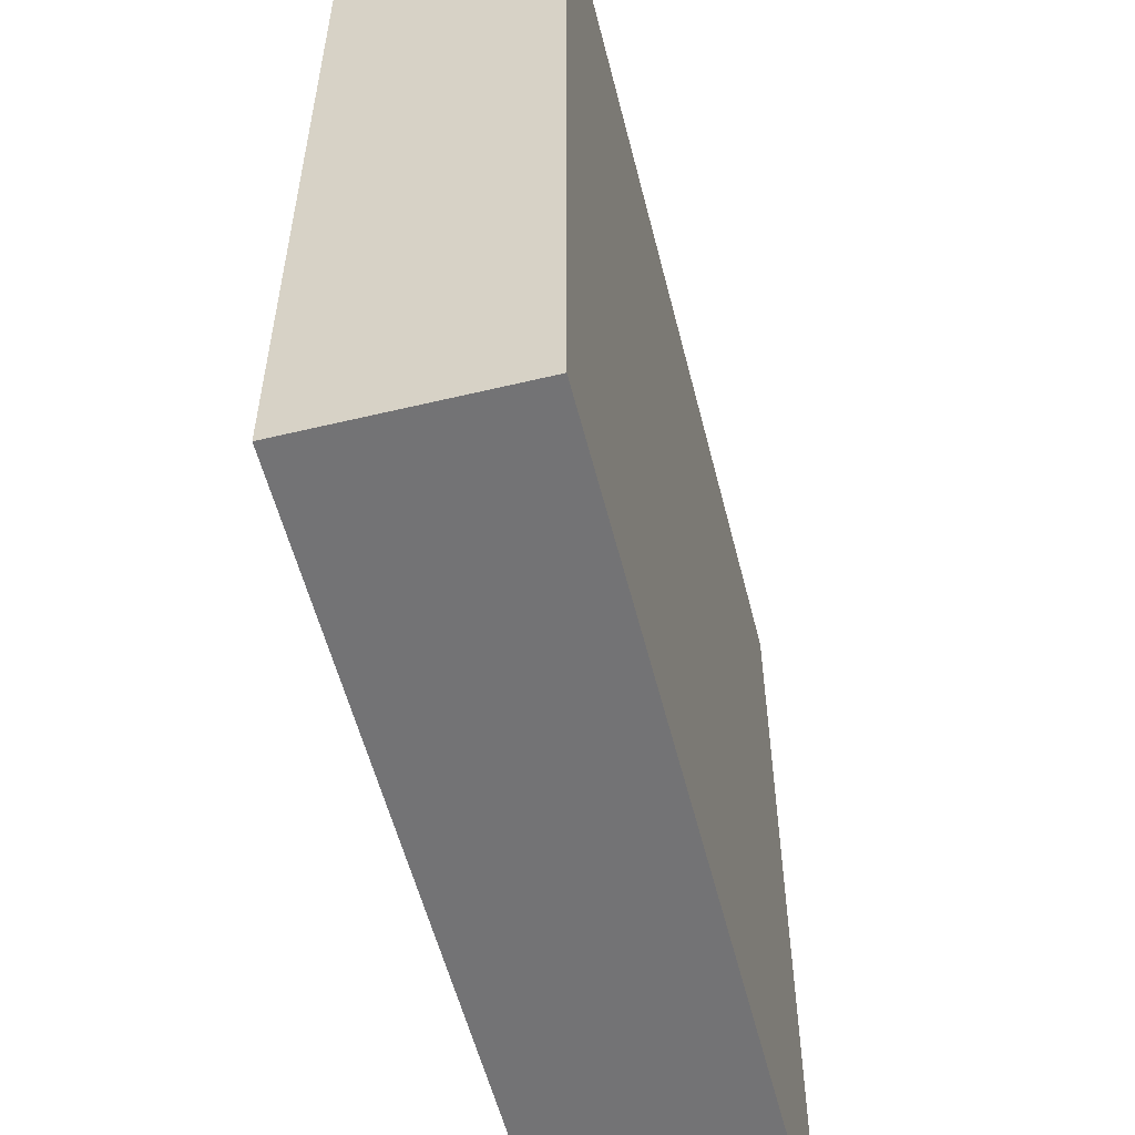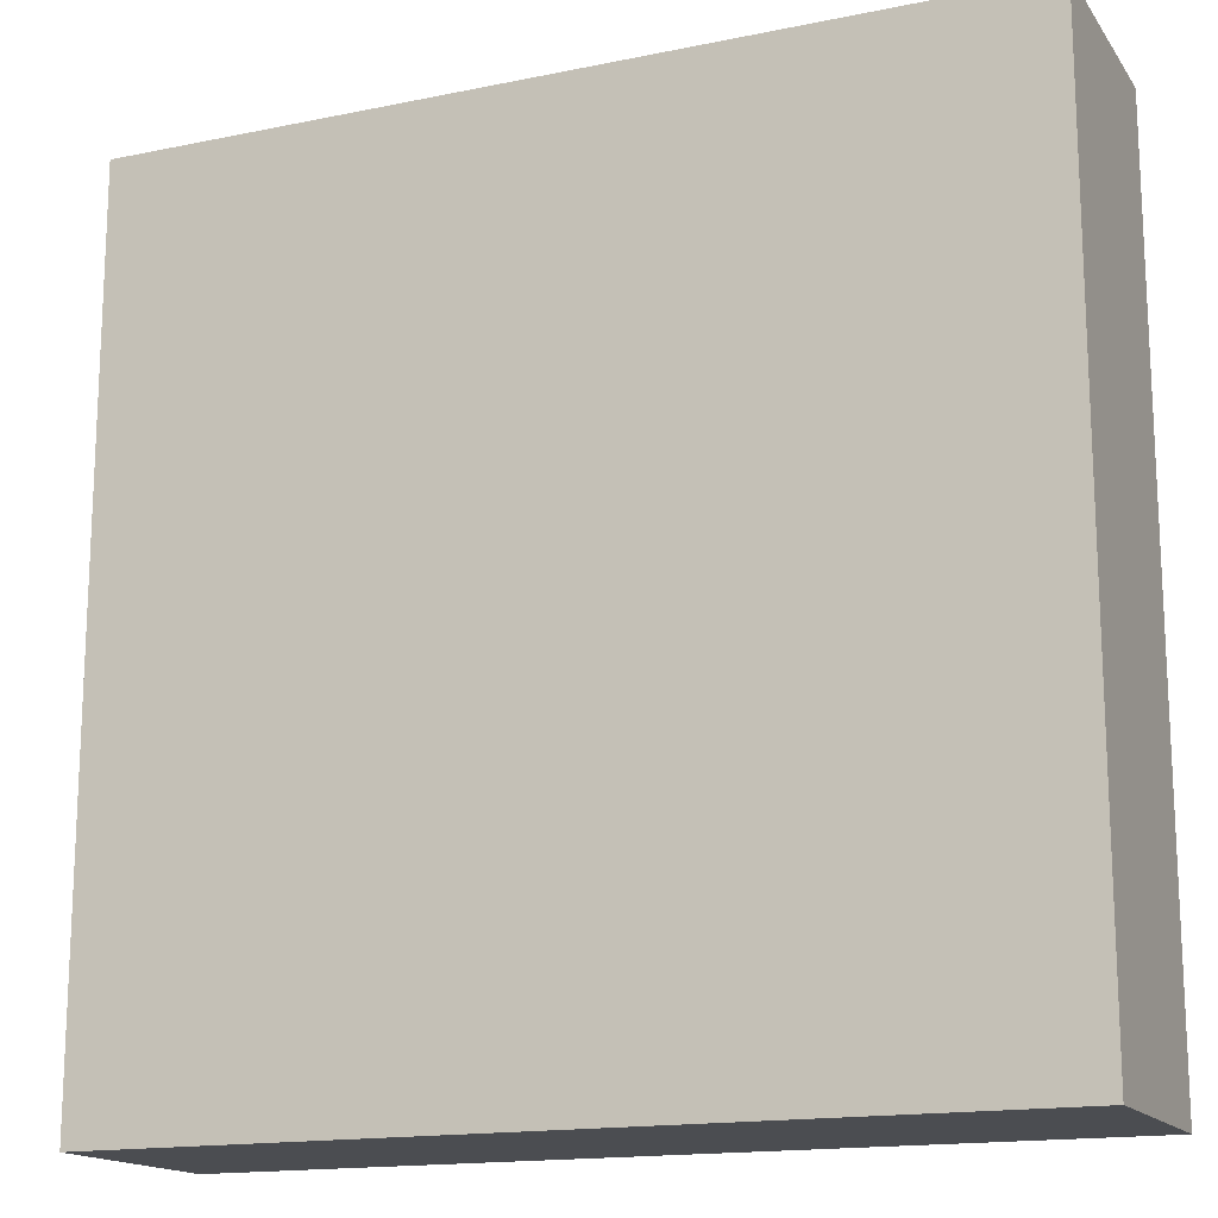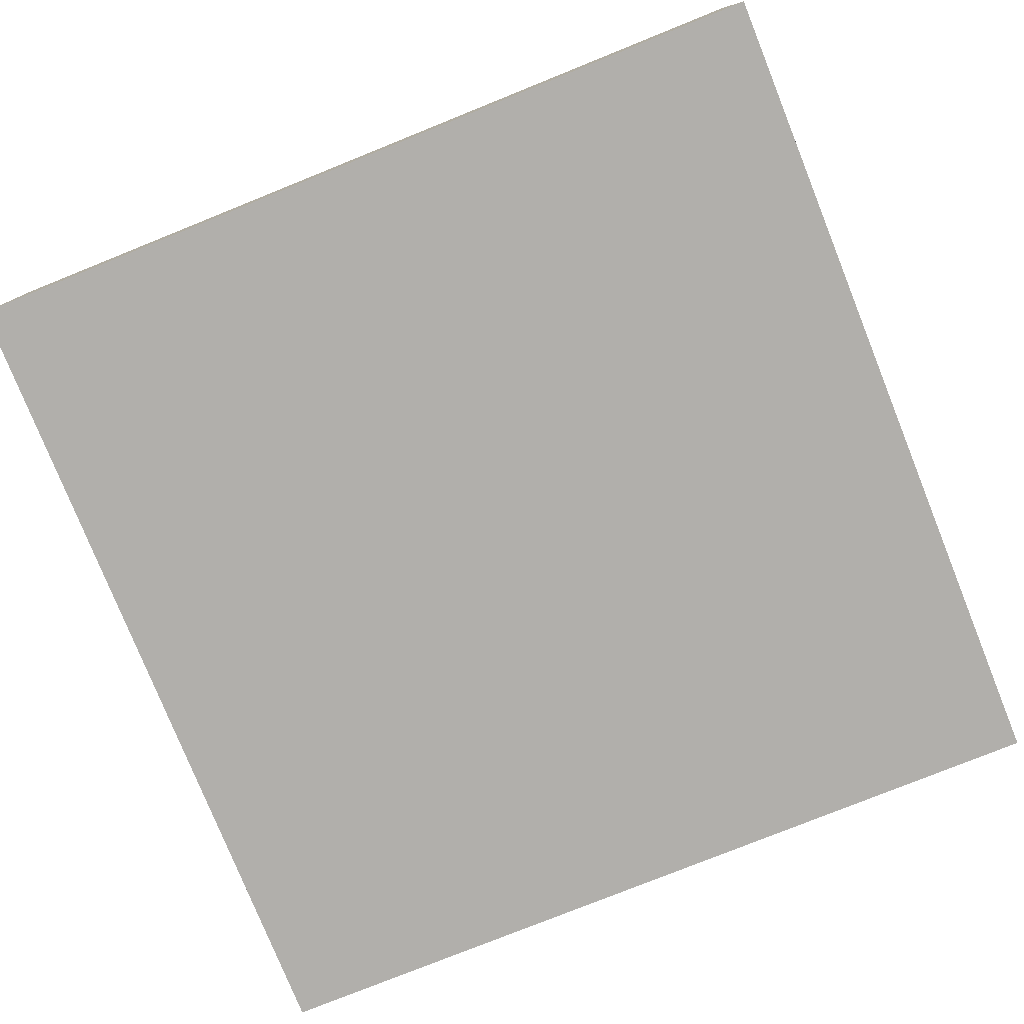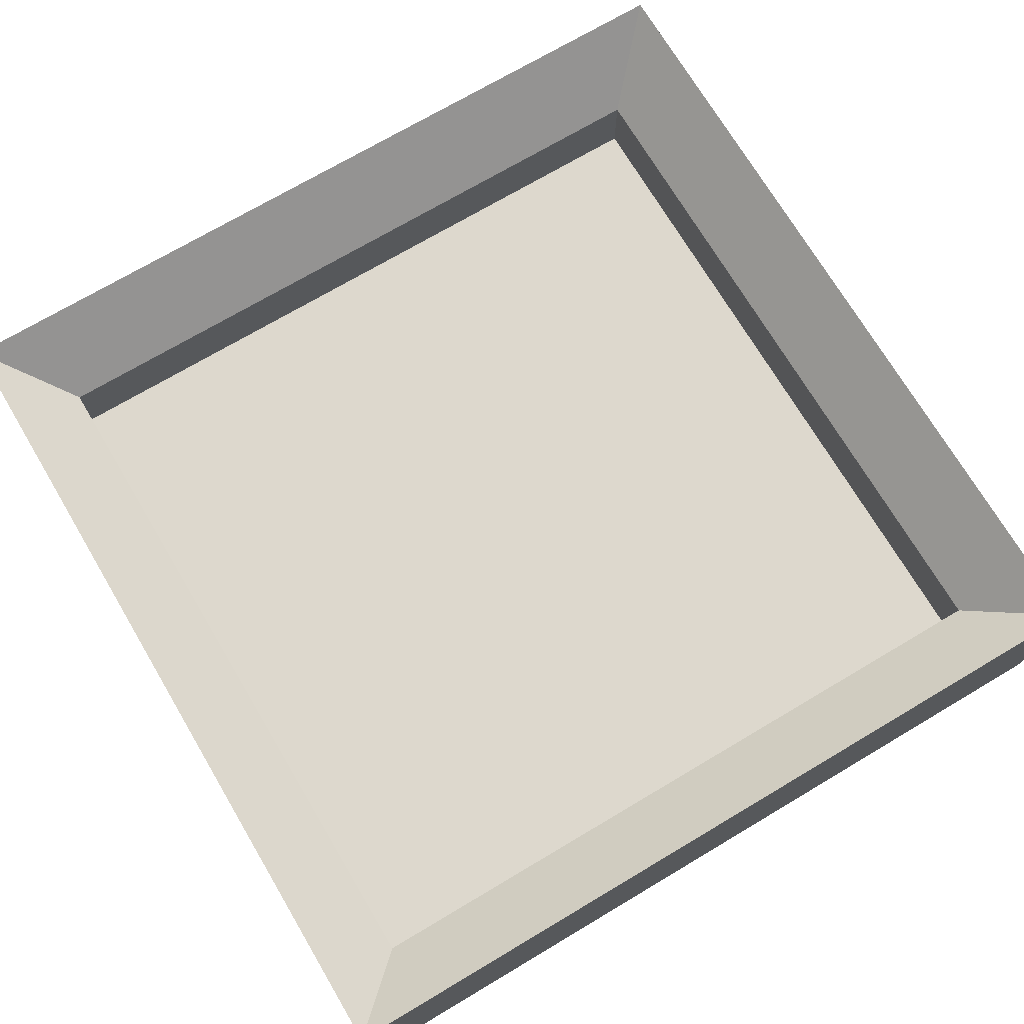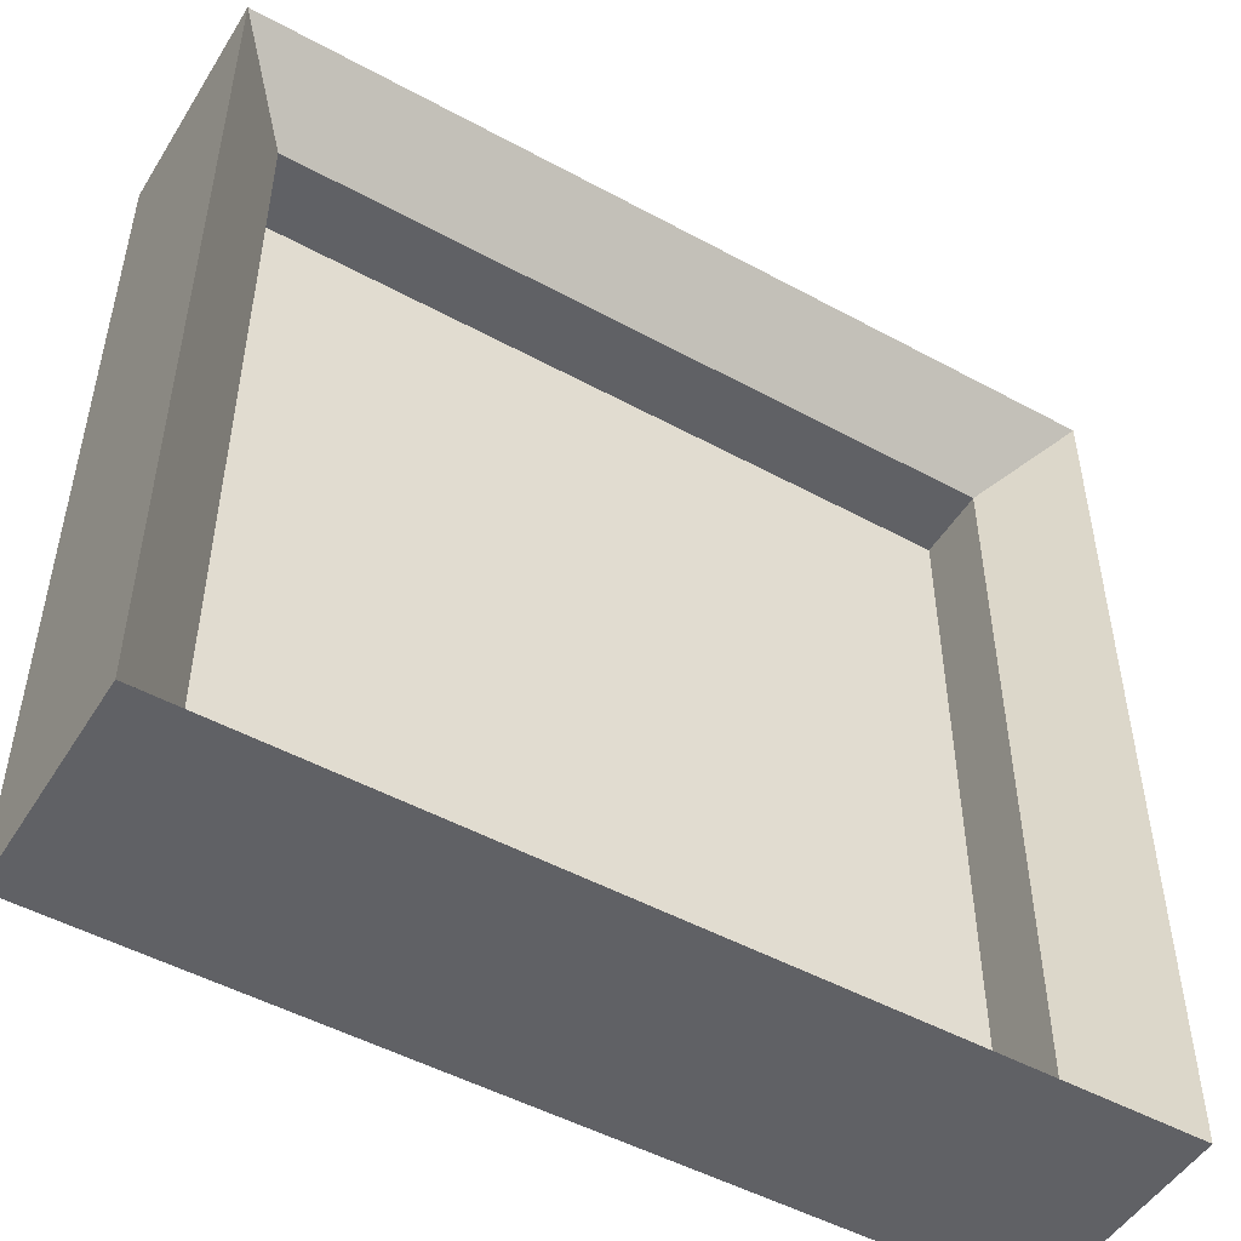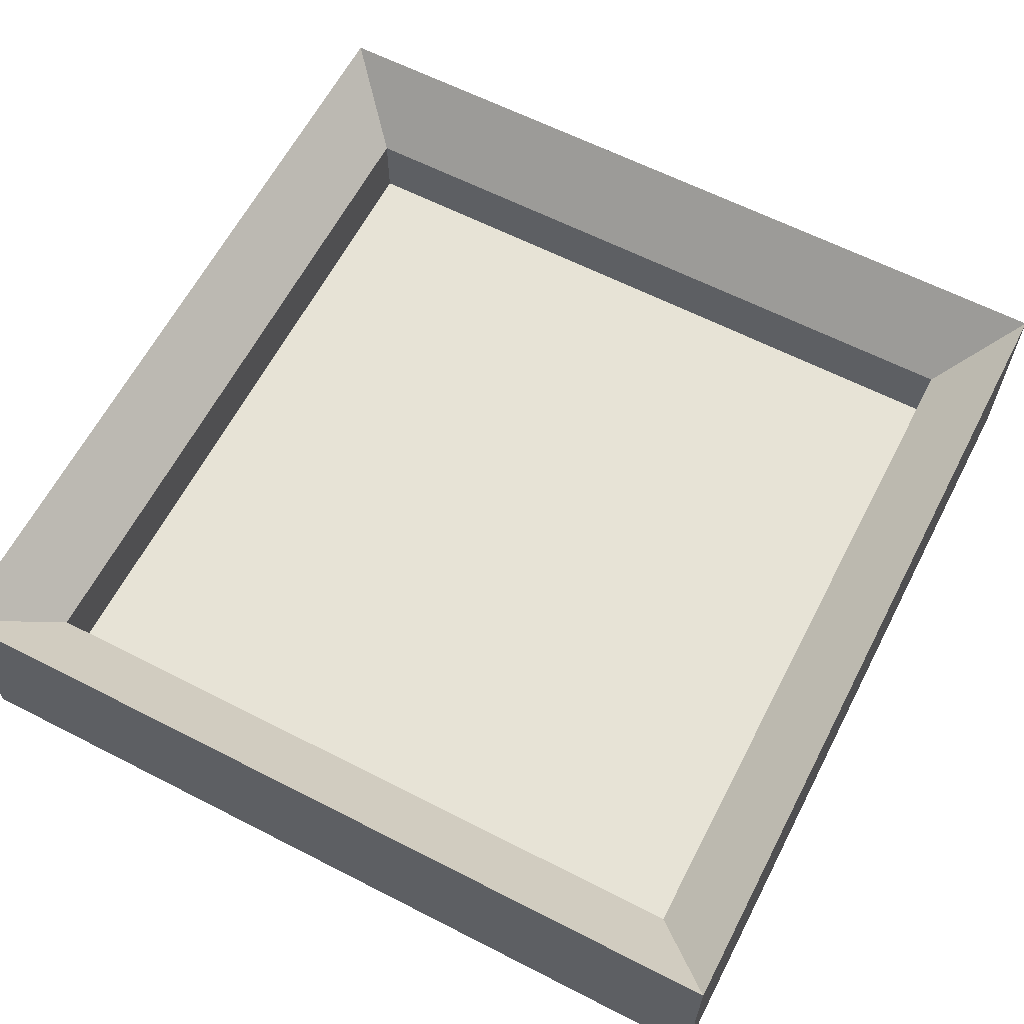
<metadata>
{"format":"obj","ext":"obj","renderer":"f3d","projection":"perspective","resolution":1024,"background":"white","views":[{"elev":-56.0,"azim":-75.9,"up":"+Z"},{"elev":-15.9,"azim":23.2,"up":"+Z"},{"elev":-78.2,"azim":111.9,"up":"+Y"},{"elev":72.1,"azim":-30.7,"up":"+Y"},{"elev":-50.0,"azim":149.1,"up":"+Z"},{"elev":62.6,"azim":117.4,"up":"+Y"}]}
</metadata>
<code>
v -5 1 0
v -6 2 1
v 6 2 1
v 5 1 0
v -5 1 -10
v -6 2 -11
v 5 1 -10
v 6 2 -11
v 5 0 0
v -5 0 0
v 5 0 -10
v -5 0 -10
v -6 -1 -11
v 6 -1 -11
v 6 -1 1
v -6 -1 1
f 1 2 4
f 4 2 3
f 5 6 1
f 1 6 2
f 7 8 5
f 5 8 6
f 4 3 7
f 7 3 8
f 1 4 10
f 10 4 9
f 4 7 9
f 9 7 11
f 7 5 11
f 11 5 12
f 5 1 12
f 12 1 10
f 11 12 9
f 9 12 10
f 13 14 16
f 16 14 15
f 3 2 15
f 15 2 16
f 2 6 16
f 16 6 13
f 6 8 13
f 13 8 14
f 3 15 8
f 8 15 14

</code>
